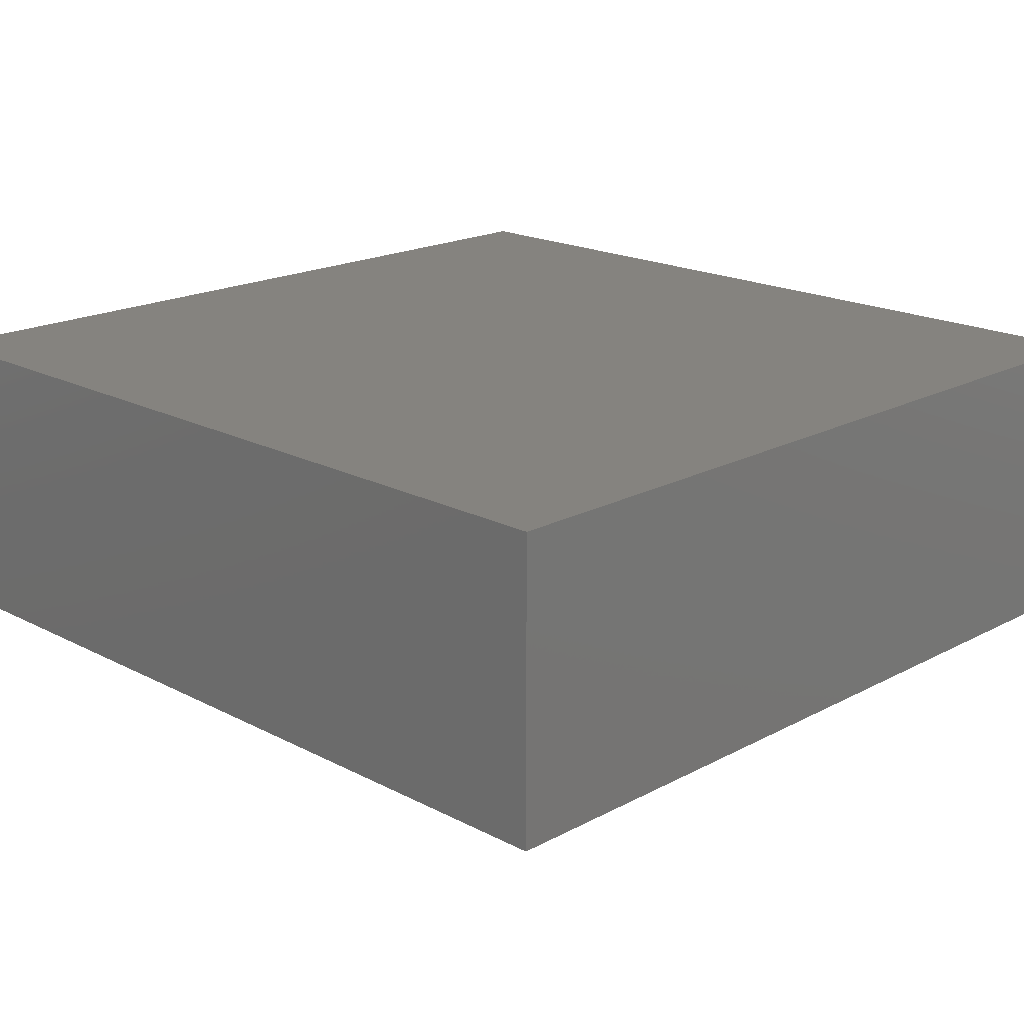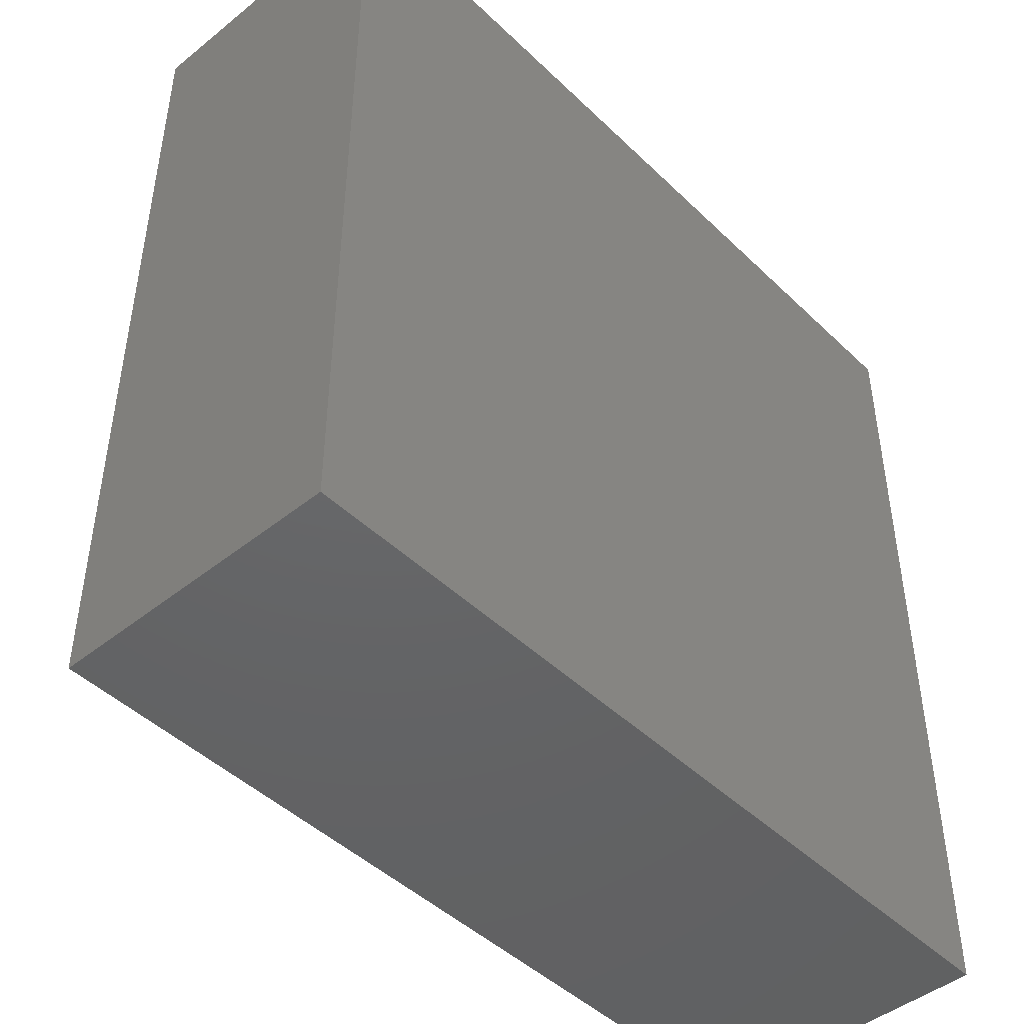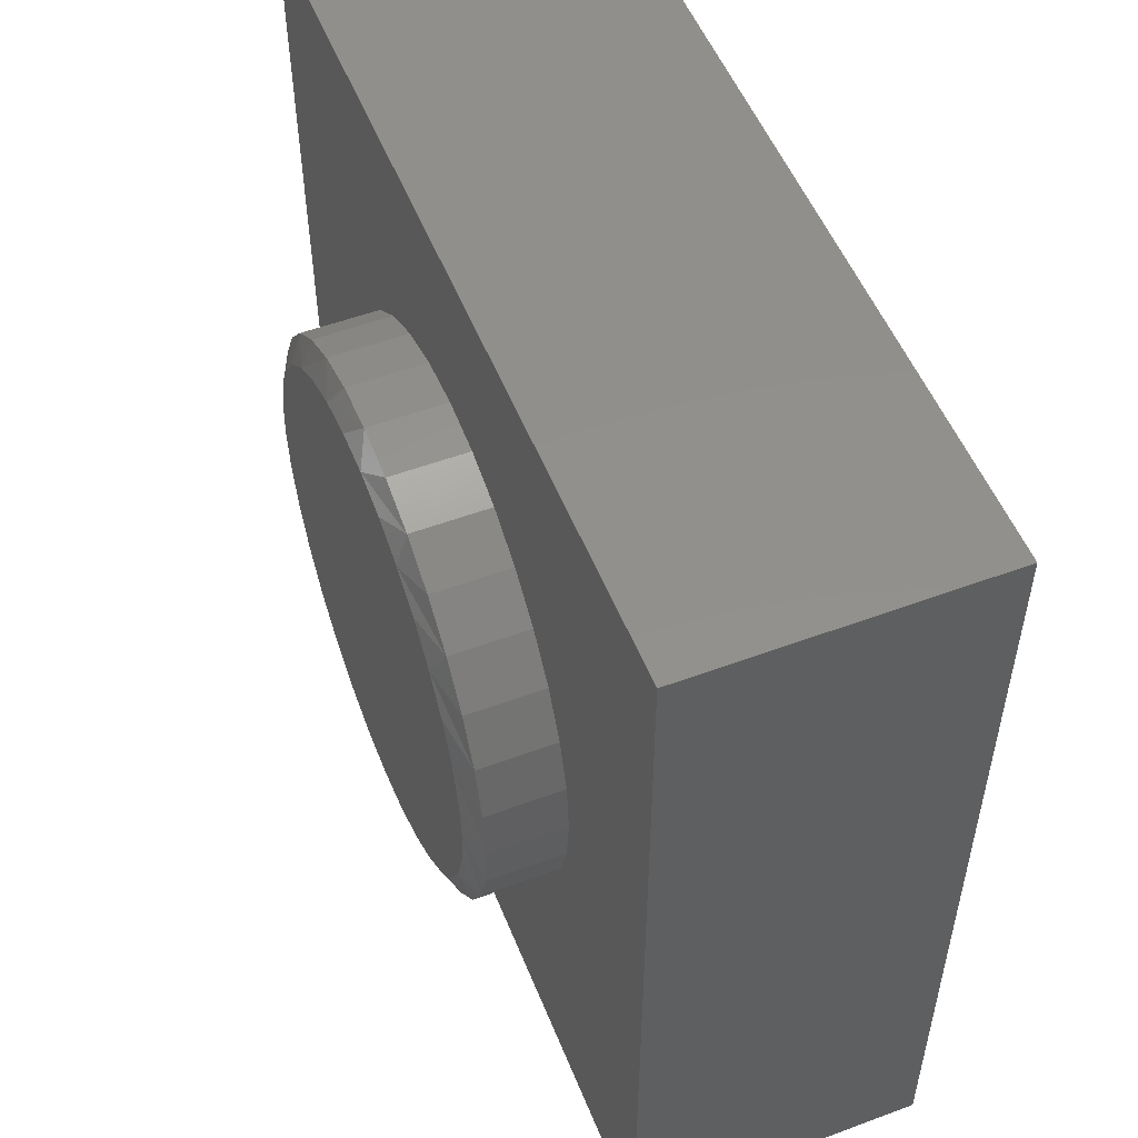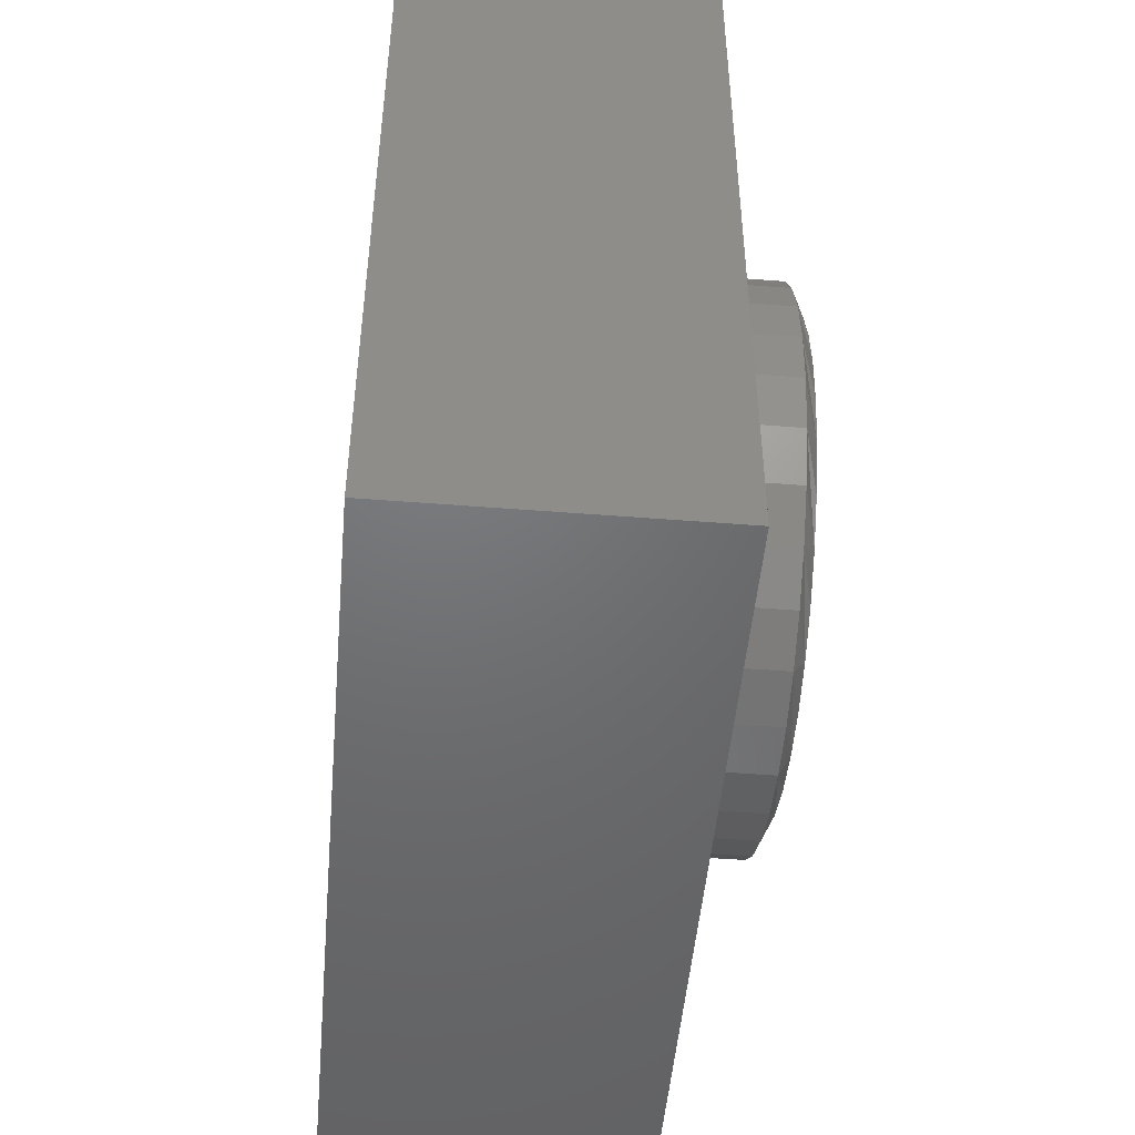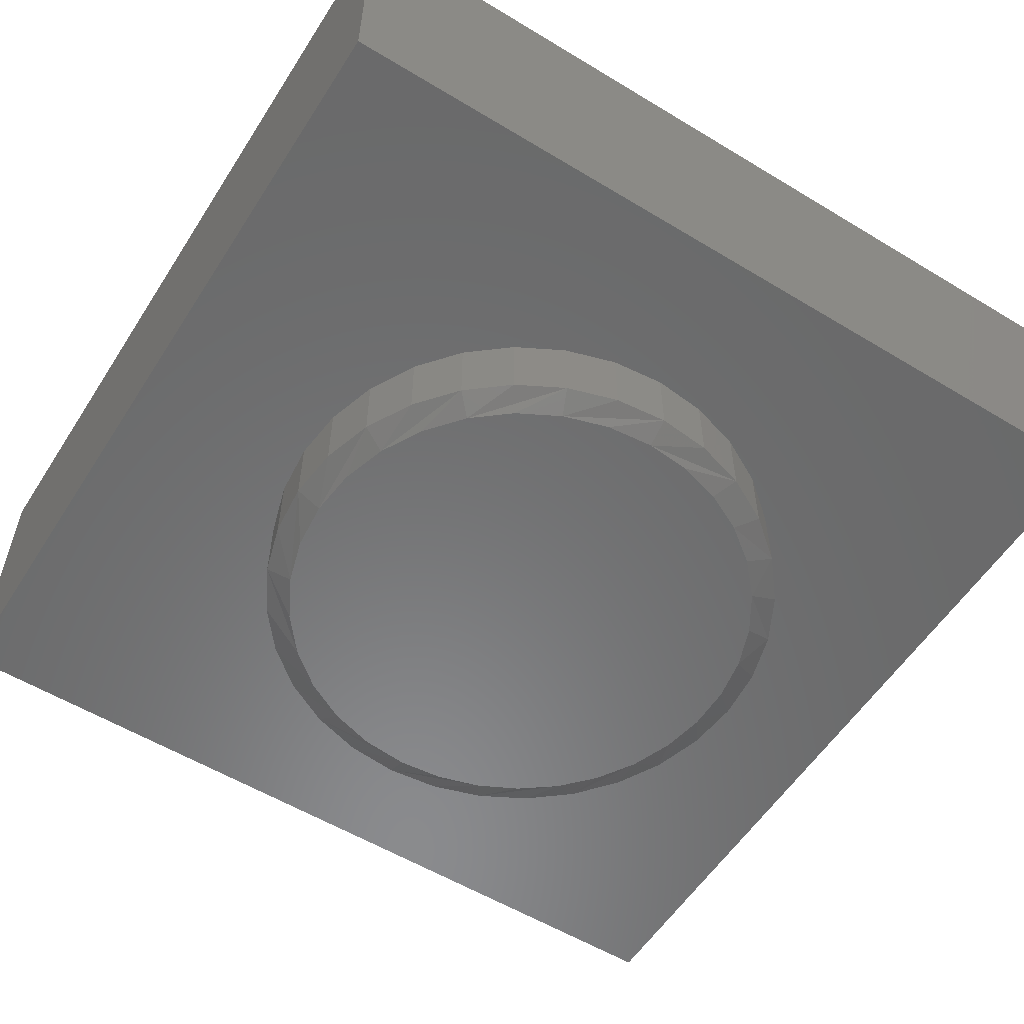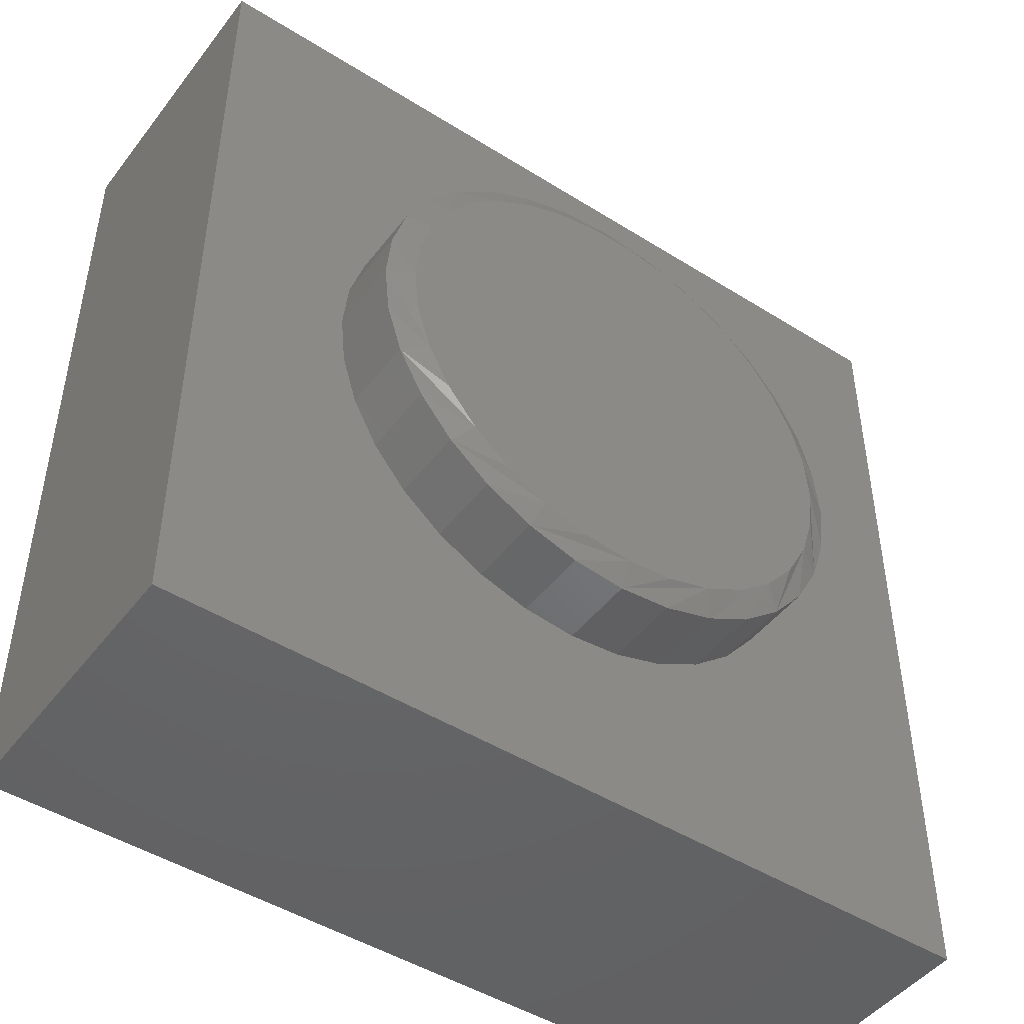
<metadata>
{"format":"stl","ext":"stl","renderer":"f3d","projection":"perspective","resolution":1024,"background":"white","views":[{"elev":18.9,"azim":134.7,"up":"+Z"},{"elev":-46.1,"azim":-47.5,"up":"+Y"},{"elev":53.0,"azim":-111.7,"up":"+Y"},{"elev":-49.3,"azim":85.0,"up":"+Y"},{"elev":-56.5,"azim":57.7,"up":"+Z"},{"elev":-46.9,"azim":144.5,"up":"+Y"}]}
</metadata>
<code>
# stl→obj: 105 verts, 206 faces
v -0.5369 0.5447 0.1094
v 0.521 0.5447 0.1094
v -8.224e-05 0.3395 0.1094
v -0.06477 0.3331 0.1094
v -0.127 0.3142 0.1094
v -0.1843 0.2836 0.1094
v -0.2345 0.2424 0.1094
v -0.2758 0.1921 0.1094
v -0.3064 0.1348 0.1094
v -0.3253 0.07258 0.1094
v -0.5369 -0.5447 0.1094
v -0.3317 0.007895 0.1094
v -0.3253 -0.05679 0.1094
v -0.3064 -0.119 0.1094
v -0.2758 -0.1763 0.1094
v -0.2345 -0.2266 0.1094
v -0.1843 -0.2678 0.1094
v -0.127 -0.2984 0.1094
v -0.06477 -0.3173 0.1094
v -8.224e-05 -0.3237 0.1094
v 0.521 -0.5447 0.1094
v 0.06461 -0.3173 0.1094
v 0.1268 -0.2984 0.1094
v 0.1841 -0.2678 0.1094
v 0.2344 -0.2266 0.1094
v 0.2756 -0.1763 0.1094
v 0.3063 -0.119 0.1094
v 0.3251 -0.05679 0.1094
v 0.3315 0.007895 0.1094
v 0.3251 0.07258 0.1094
v 0.3063 0.1348 0.1094
v 0.2756 0.1921 0.1094
v 0.2344 0.2424 0.1094
v 0.1841 0.2836 0.1094
v 0.1268 0.3142 0.1094
v 0.06461 0.3331 0.1094
v 0.3315 0.007895 0.01562
v 0.3251 -0.05679 0.01562
v 0.3063 -0.119 0.01562
v 0.2756 -0.1763 0.01562
v 0.2344 -0.2266 0.01562
v 0.1841 -0.2678 0.01562
v 0.1268 -0.2984 0.01562
v 0.06461 -0.3173 0.01562
v -8.224e-05 -0.3237 0.01562
v -0.06477 -0.3173 0.01562
v -0.127 -0.2984 0.01562
v -0.1843 -0.2678 0.01562
v -0.2345 -0.2266 0.01562
v -0.2758 -0.1763 0.01562
v -0.3064 -0.119 0.01562
v -0.3253 -0.05679 0.01562
v -0.3317 0.007895 0.01562
v -0.3253 0.07258 0.01562
v -0.3064 0.1348 0.01562
v -0.2758 0.1921 0.01562
v -0.2345 0.2424 0.01562
v -0.1843 0.2836 0.01562
v -0.127 0.3142 0.01562
v -0.06477 0.3331 0.01562
v -8.224e-05 0.3395 0.01562
v 0.06461 0.3331 0.01562
v 0.1268 0.3142 0.01562
v 0.1841 0.2836 0.01562
v 0.2344 0.2424 0.01562
v 0.2756 0.1921 0.01562
v 0.3063 0.1348 0.01562
v 0.3251 0.07258 0.01562
v -0.5369 -0.5447 0.4766
v 0.521 -0.5447 0.4766
v -0.5369 0.5447 0.4766
v 0.521 0.5447 0.4766
v -0.08227 0.2968 0
v -0.02779 0.3069 0
v 0.02763 0.3069 0
v 0.08211 0.2968 0
v -8.202e-05 -0.2924 0
v -0.05867 -0.2867 0
v 0.05851 -0.2867 0
v -0.115 -0.2696 0
v 0.1148 -0.2696 0
v -0.1669 -0.2418 0
v 0.1668 -0.2418 0
v -0.2124 -0.2045 0
v 0.2123 -0.2045 0
v -0.2498 -0.159 0
v 0.2496 -0.159 0
v -0.2775 -0.107 0
v 0.2774 -0.107 0
v -0.2946 -0.0507 0
v 0.2945 -0.0507 0
v -0.3004 0.007893 0
v 0.3002 0.007895 0
v -0.2953 0.06308 0
v 0.2951 0.06308 0
v -0.2801 0.1164 0
v 0.28 0.1164 0
v -0.2554 0.166 0
v 0.2553 0.166 0
v -0.222 0.2102 0
v 0.2219 0.2102 0
v -0.1811 0.2476 0
v 0.1809 0.2476 0
v -0.134 0.2767 0
v 0.1338 0.2767 0
f 1 2 3
f 1 3 4
f 1 4 5
f 1 5 6
f 1 6 7
f 1 7 8
f 1 8 9
f 1 9 10
f 1 10 11
f 11 10 12
f 11 12 13
f 11 13 14
f 11 14 15
f 11 15 16
f 11 16 17
f 11 17 18
f 11 18 19
f 11 19 20
f 11 20 21
f 21 20 22
f 21 22 23
f 21 23 24
f 21 24 25
f 21 25 26
f 21 26 27
f 21 27 28
f 21 28 29
f 21 29 30
f 2 21 30
f 2 30 31
f 2 31 32
f 2 32 33
f 2 33 34
f 2 34 35
f 2 35 36
f 2 36 3
f 37 29 38
f 38 29 28
f 38 28 39
f 39 28 27
f 39 27 40
f 40 27 26
f 40 26 41
f 41 26 25
f 41 25 42
f 42 25 24
f 42 24 43
f 43 24 23
f 43 23 44
f 44 23 22
f 44 22 45
f 45 22 20
f 45 20 46
f 46 20 19
f 46 19 47
f 47 19 18
f 47 18 48
f 48 18 17
f 48 17 49
f 49 17 16
f 49 16 50
f 50 16 15
f 50 15 51
f 51 15 14
f 51 14 52
f 52 14 13
f 52 13 53
f 53 13 12
f 53 12 54
f 54 12 10
f 54 10 55
f 55 10 9
f 55 9 56
f 56 9 8
f 56 8 57
f 57 8 7
f 57 7 58
f 58 7 6
f 58 6 59
f 59 6 5
f 59 5 60
f 60 5 4
f 60 4 61
f 61 4 3
f 61 3 62
f 62 3 36
f 62 36 63
f 63 36 35
f 63 35 64
f 64 35 34
f 64 34 65
f 65 34 33
f 65 33 66
f 66 33 32
f 66 32 67
f 67 32 31
f 67 31 68
f 68 31 30
f 68 30 37
f 37 30 29
f 69 70 71
f 71 70 72
f 71 1 69
f 69 1 11
f 72 2 71
f 71 2 1
f 70 21 72
f 72 21 2
f 69 11 70
f 70 11 21
f 73 74 75
f 76 73 75
f 77 78 79
f 79 78 80
f 79 80 81
f 81 80 82
f 81 82 83
f 83 82 84
f 83 84 85
f 85 84 86
f 85 86 87
f 87 86 88
f 87 88 89
f 89 88 90
f 89 90 91
f 91 90 92
f 91 92 93
f 93 92 94
f 93 94 95
f 95 94 96
f 95 96 97
f 97 96 98
f 97 98 99
f 99 98 100
f 99 100 101
f 101 100 102
f 101 102 103
f 103 102 104
f 103 104 105
f 105 104 73
f 105 73 76
f 99 65 66
f 66 67 99
f 99 67 97
f 103 63 64
f 64 65 103
f 103 65 101
f 76 61 62
f 62 63 76
f 76 63 105
f 74 59 60
f 60 61 74
f 74 61 75
f 104 57 58
f 58 59 104
f 104 59 73
f 100 55 56
f 56 57 100
f 100 57 102
f 54 55 96
f 96 55 98
f 37 93 68
f 65 99 101
f 63 103 105
f 61 76 75
f 59 74 73
f 57 104 102
f 55 100 98
f 53 54 96
f 53 96 94
f 53 94 92
f 68 93 67
f 67 93 95
f 67 95 97
f 38 39 89
f 53 92 52
f 50 51 88
f 48 49 84
f 46 47 80
f 44 45 77
f 42 43 81
f 40 41 85
f 38 89 37
f 37 89 91
f 37 91 93
f 52 92 51
f 51 92 90
f 51 90 88
f 50 88 49
f 49 88 86
f 49 86 84
f 48 84 47
f 47 84 82
f 47 82 80
f 46 80 45
f 45 80 78
f 45 78 77
f 44 77 43
f 43 77 79
f 43 79 81
f 42 81 41
f 41 81 83
f 41 83 85
f 40 85 39
f 39 85 87
f 39 87 89

</code>
